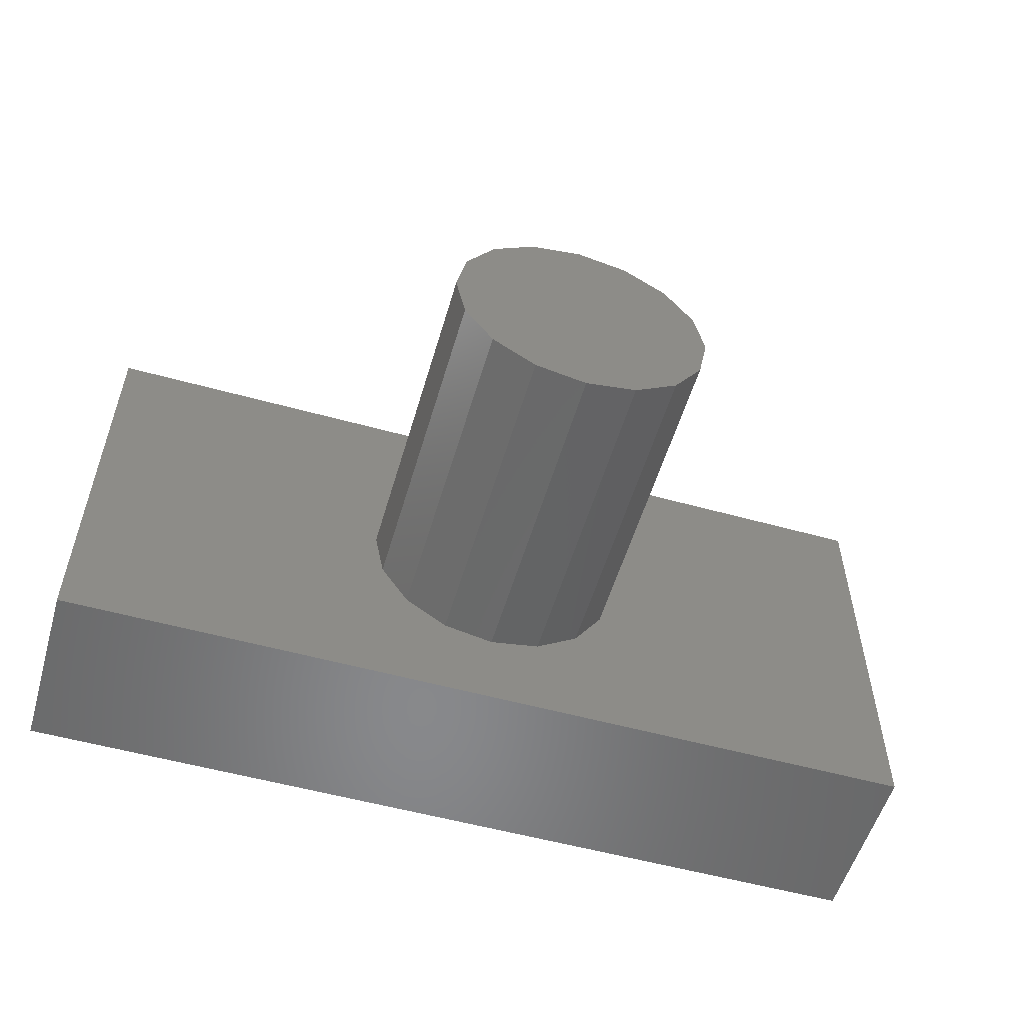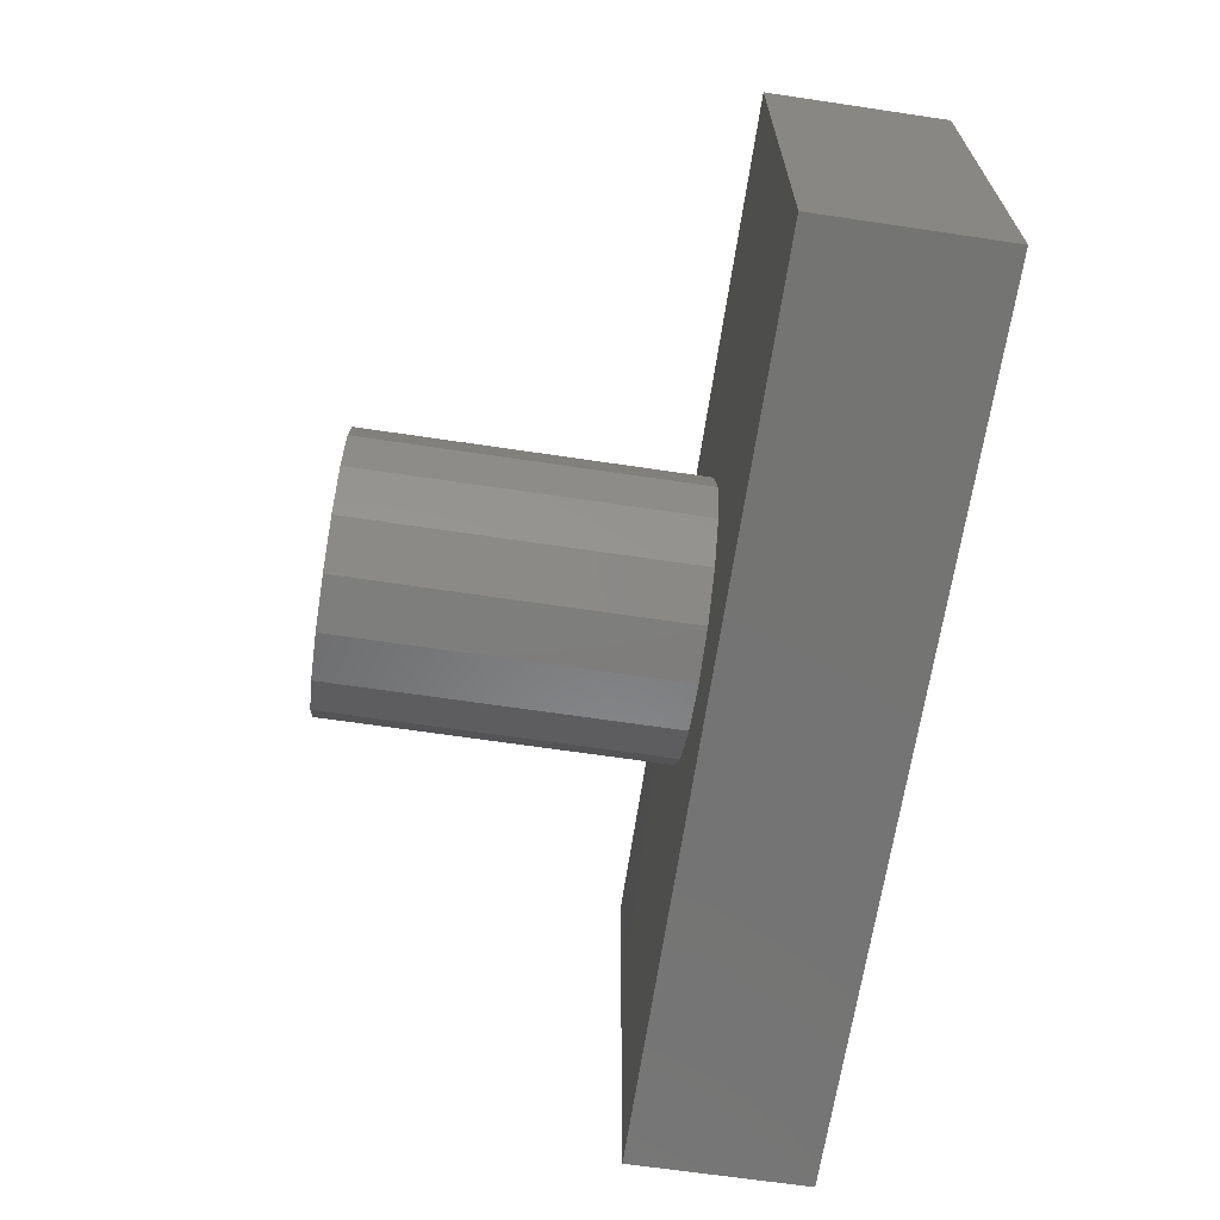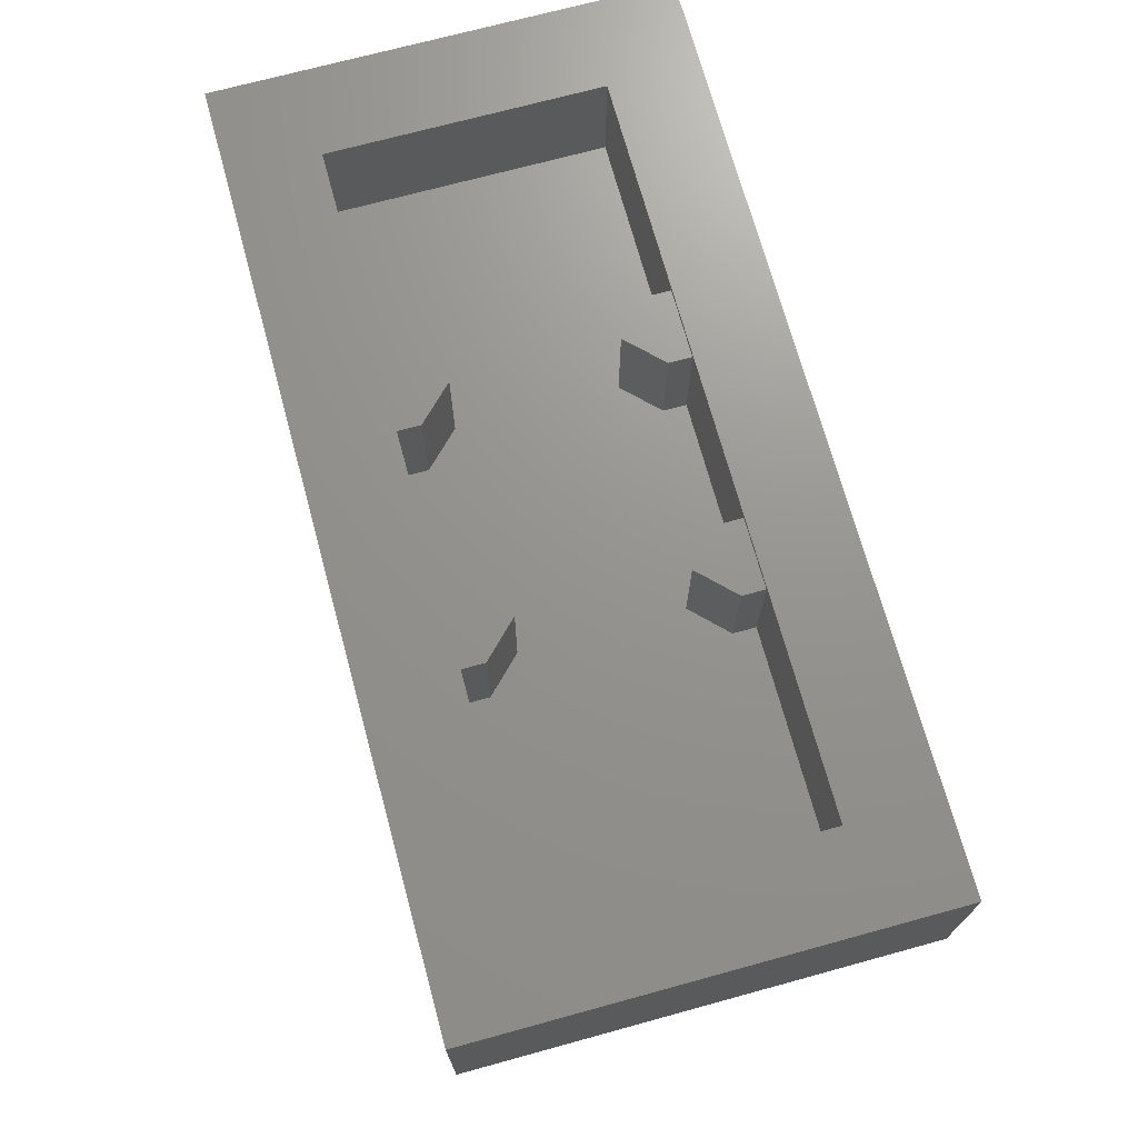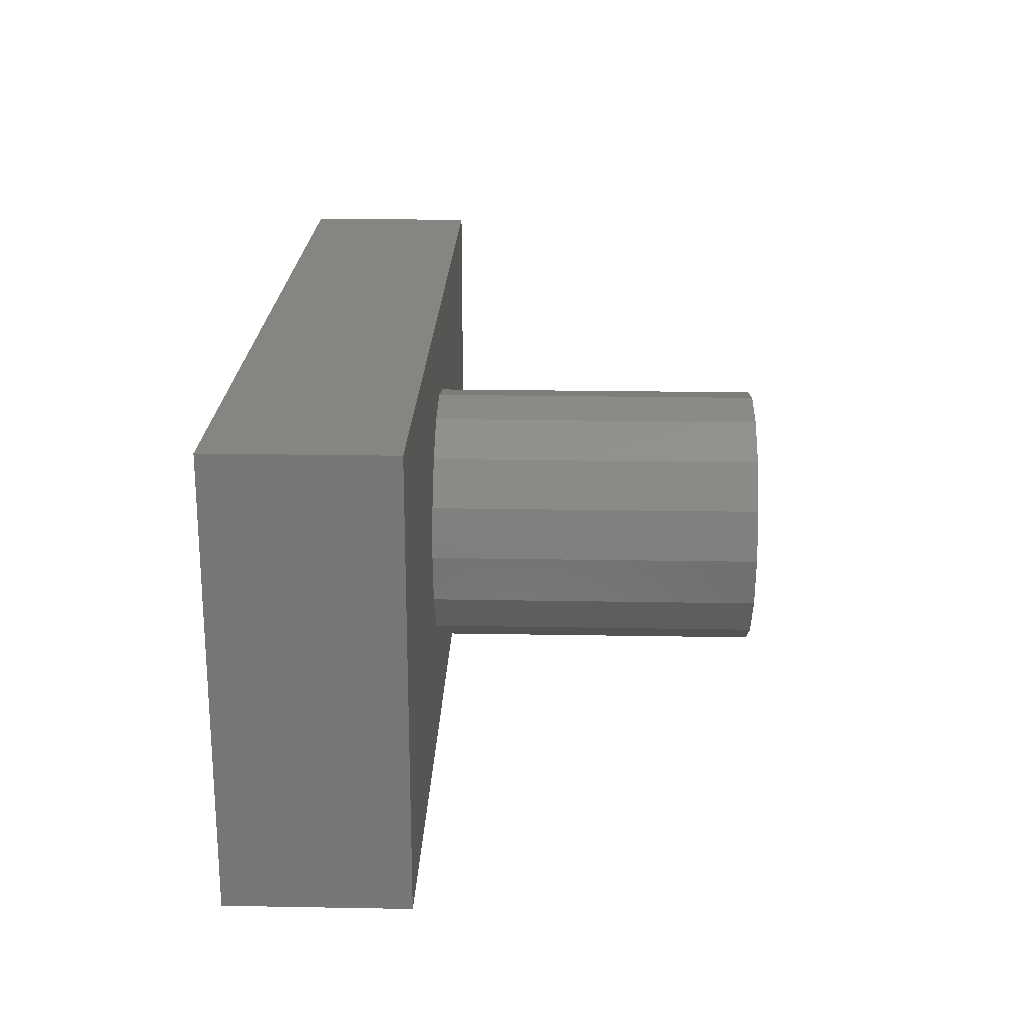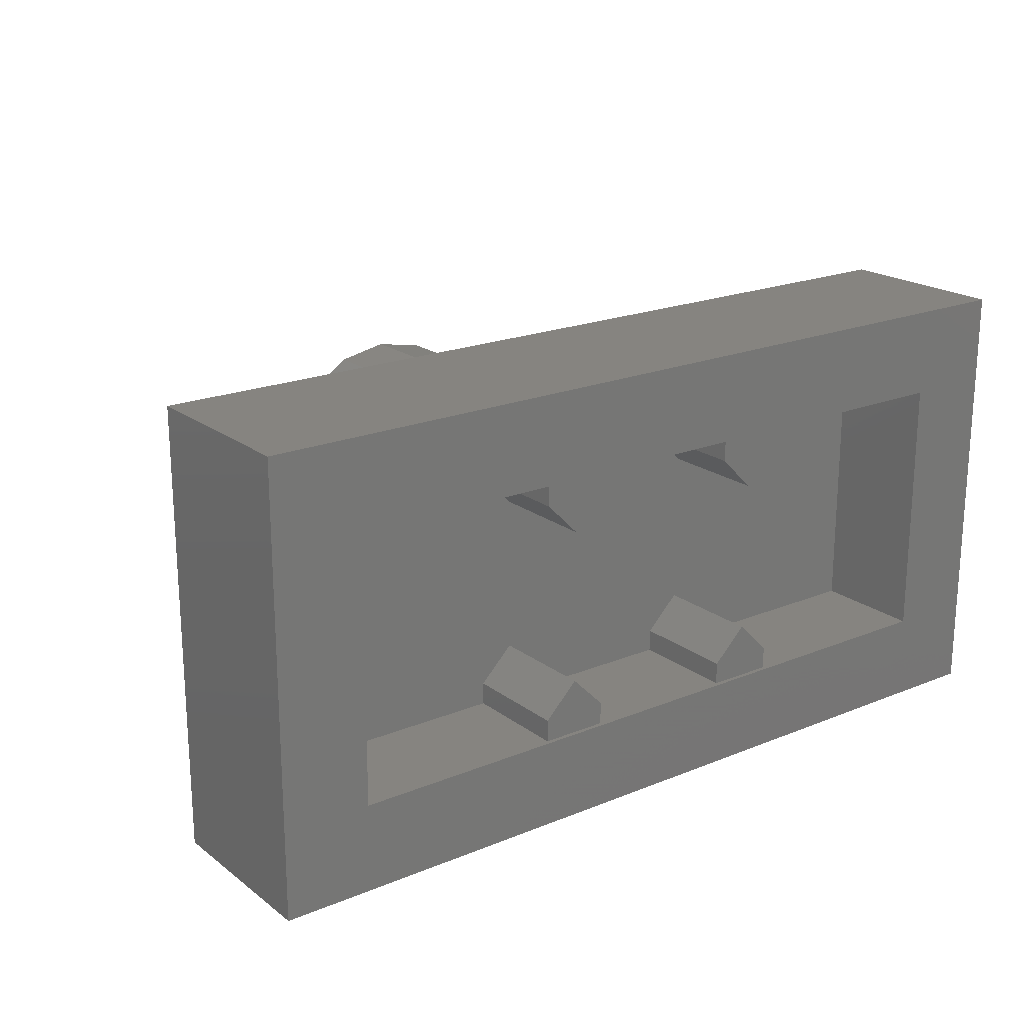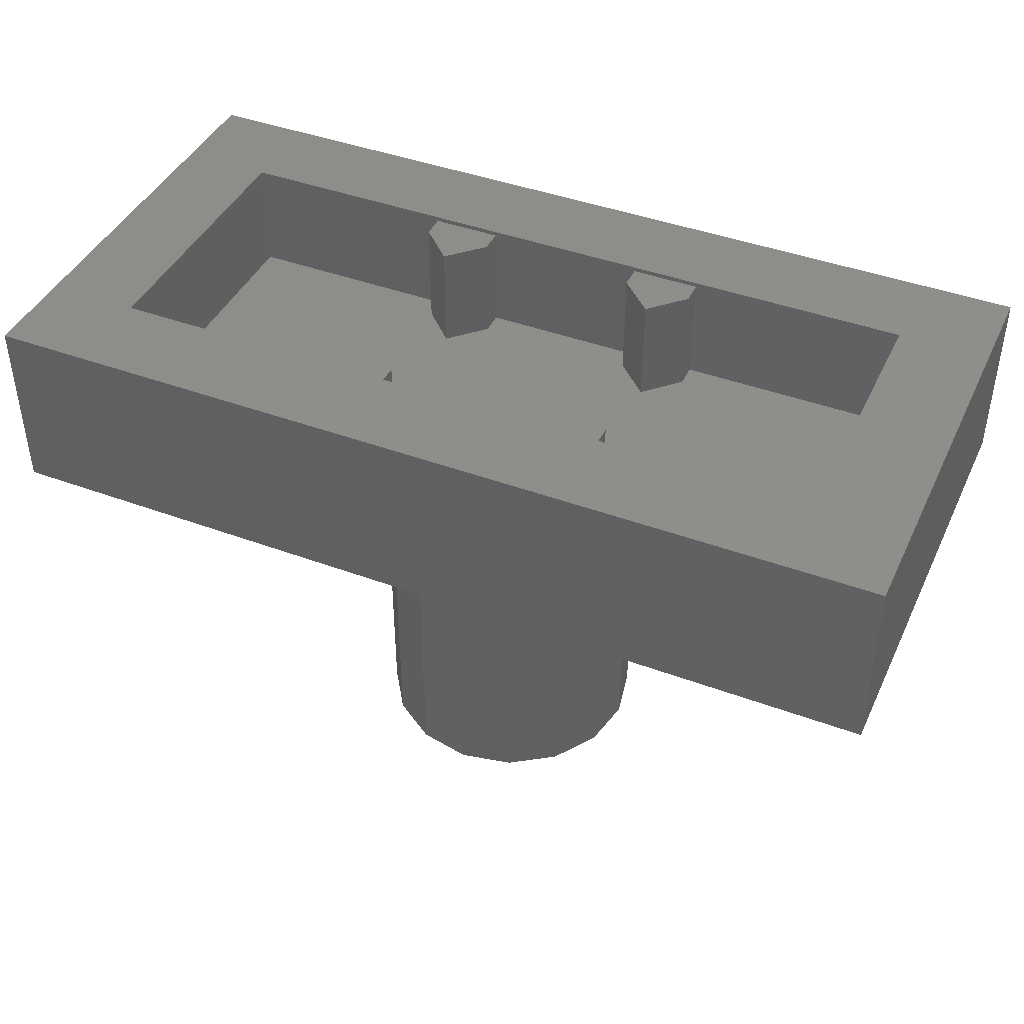
<metadata>
{"format":"stl","ext":"stl","renderer":"f3d","projection":"perspective","resolution":1024,"background":"white","views":[{"elev":-55.0,"azim":-16.3,"up":"+Z"},{"elev":-66.2,"azim":81.5,"up":"+Z"},{"elev":71.1,"azim":74.7,"up":"+Y"},{"elev":21.2,"azim":-88.2,"up":"+Z"},{"elev":20.2,"azim":143.2,"up":"+Z"},{"elev":42.6,"azim":-156.1,"up":"+Y"}]}
</metadata>
<code>
# stl→obj: 89 verts, 120 faces
v 0 -0.6 0
v 0.24 -0.6 0
v 0.2217 -0.6 0.09184
v 0.1697 -0.6 0.1697
v 0.09184 -0.6 0.2217
v -0 -0.6 0.24
v -0.09184 -0.6 0.2217
v -0.1697 -0.6 0.1697
v -0.2217 -0.6 0.09184
v -0.24 -0.6 -0
v -0.2217 -0.6 -0.09184
v -0.1697 -0.6 -0.1697
v -0.09184 -0.6 -0.2217
v 0 -0.6 -0.24
v 0.09184 -0.6 -0.2217
v 0.1697 -0.6 -0.1697
v 0.2217 -0.6 -0.09184
v -0.14 0.312 0.2
v -0.2 0.312 0.14
v -0.26 0.312 0.2
v 0.26 0.312 0.2
v 0.2 0.312 0.14
v 0.14 0.312 0.2
v 0.14 0.312 -0.2
v 0.2 0.312 -0.14
v 0.26 0.312 -0.2
v -0.26 0.312 -0.2
v -0.2 0.312 -0.14
v -0.14 0.312 -0.2
v 0.8 0 -0.4
v 0.8 0.32 -0.4
v 0.8 0.32 0.4
v 0.8 0 0.4
v -0.8 0 -0.4
v -0.8 0.32 -0.4
v -0.8 0 0.4
v -0.8 0.32 0.4
v -0.64 0.12 0.24
v 0.64 0.12 0.24
v 0.64 0.12 -0.24
v -0.64 0.12 -0.24
v -0.64 0.32 0.24
v 0.64 0.32 0.24
v -0.64 0.32 -0.24
v 0.64 0.32 -0.24
v 0.24 0 0
v 0.2217 0 0.09184
v 0.1697 0 0.1697
v 0.09184 0 0.2217
v -0 0 0.24
v -0.09184 0 0.2217
v -0.1697 0 0.1697
v -0.2217 0 0.09184
v -0.24 0 -0
v -0.2217 0 -0.09184
v -0.1697 0 -0.1697
v -0.09184 0 -0.2217
v 0 0 -0.24
v 0.09184 0 -0.2217
v 0.1697 0 -0.1697
v 0.2217 0 -0.09184
v -0.26 0.312 0.24
v -0.14 0.312 0.24
v -0.26 0.12 0.24
v -0.26 0.12 0.2
v -0.14 0.12 0.2
v -0.14 0.12 0.24
v -0.2 0.12 0.14
v 0.14 0.312 0.24
v 0.26 0.312 0.24
v 0.14 0.12 0.24
v 0.14 0.12 0.2
v 0.26 0.12 0.2
v 0.26 0.12 0.24
v 0.2 0.12 0.14
v 0.26 0.312 -0.24
v 0.14 0.312 -0.24
v 0.26 0.12 -0.24
v 0.26 0.12 -0.2
v 0.14 0.12 -0.2
v 0.14 0.12 -0.24
v 0.2 0.12 -0.14
v -0.14 0.312 -0.24
v -0.26 0.312 -0.24
v -0.14 0.12 -0.24
v -0.14 0.12 -0.2
v -0.26 0.12 -0.2
v -0.26 0.12 -0.24
v -0.2 0.12 -0.14
f 1 2 3
f 1 3 4
f 1 4 5
f 1 5 6
f 1 6 7
f 1 7 8
f 1 8 9
f 1 9 10
f 1 10 11
f 1 11 12
f 1 12 13
f 1 13 14
f 1 14 15
f 1 15 16
f 1 16 17
f 1 17 2
f 18 19 20
f 21 22 23
f 24 25 26
f 27 28 29
f 30 31 32
f 30 32 33
f 34 35 31
f 34 31 30
f 36 37 35
f 36 35 34
f 33 32 37
f 33 37 36
f 34 30 33
f 34 33 36
f 38 39 40
f 38 40 41
f 38 42 43
f 38 43 39
f 41 44 42
f 41 42 38
f 40 45 44
f 40 44 41
f 39 43 45
f 39 45 40
f 2 46 47
f 2 47 3
f 3 47 48
f 3 48 4
f 4 48 49
f 4 49 5
f 5 49 50
f 5 50 6
f 6 50 51
f 6 51 7
f 7 51 52
f 7 52 8
f 8 52 53
f 8 53 9
f 9 53 54
f 9 54 10
f 10 54 55
f 10 55 11
f 11 55 56
f 11 56 12
f 12 56 57
f 12 57 13
f 13 57 58
f 13 58 14
f 14 58 59
f 14 59 15
f 15 59 60
f 15 60 16
f 16 60 61
f 16 61 17
f 17 61 46
f 17 46 2
f 32 31 45
f 32 45 43
f 42 44 35
f 42 35 37
f 44 45 31
f 44 31 35
f 37 32 43
f 37 43 42
f 62 63 18
f 62 18 20
f 64 62 20
f 64 20 65
f 66 18 63
f 66 63 67
f 19 18 66
f 19 66 68
f 19 68 65
f 19 65 20
f 69 70 21
f 69 21 23
f 71 69 23
f 71 23 72
f 73 21 70
f 73 70 74
f 22 21 73
f 22 73 75
f 22 75 72
f 22 72 23
f 76 77 24
f 76 24 26
f 78 76 26
f 78 26 79
f 80 24 77
f 80 77 81
f 25 24 80
f 25 80 82
f 25 82 79
f 25 79 26
f 83 84 27
f 83 27 29
f 85 83 29
f 85 29 86
f 87 27 84
f 87 84 88
f 28 27 87
f 28 87 89
f 28 89 86
f 28 86 29

</code>
